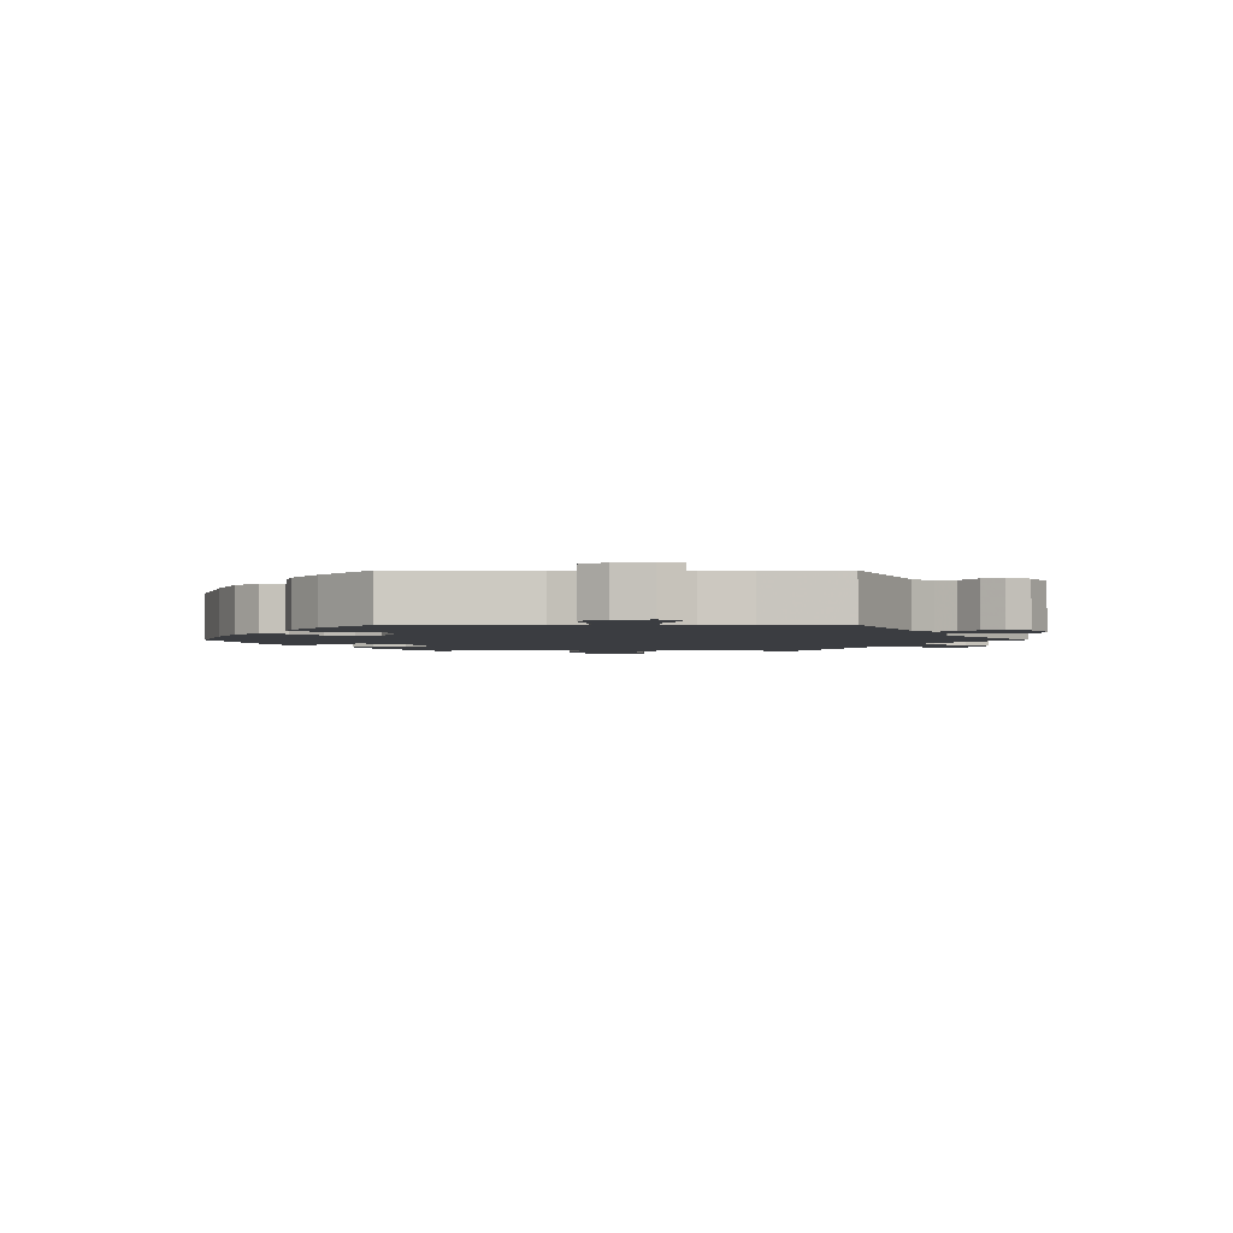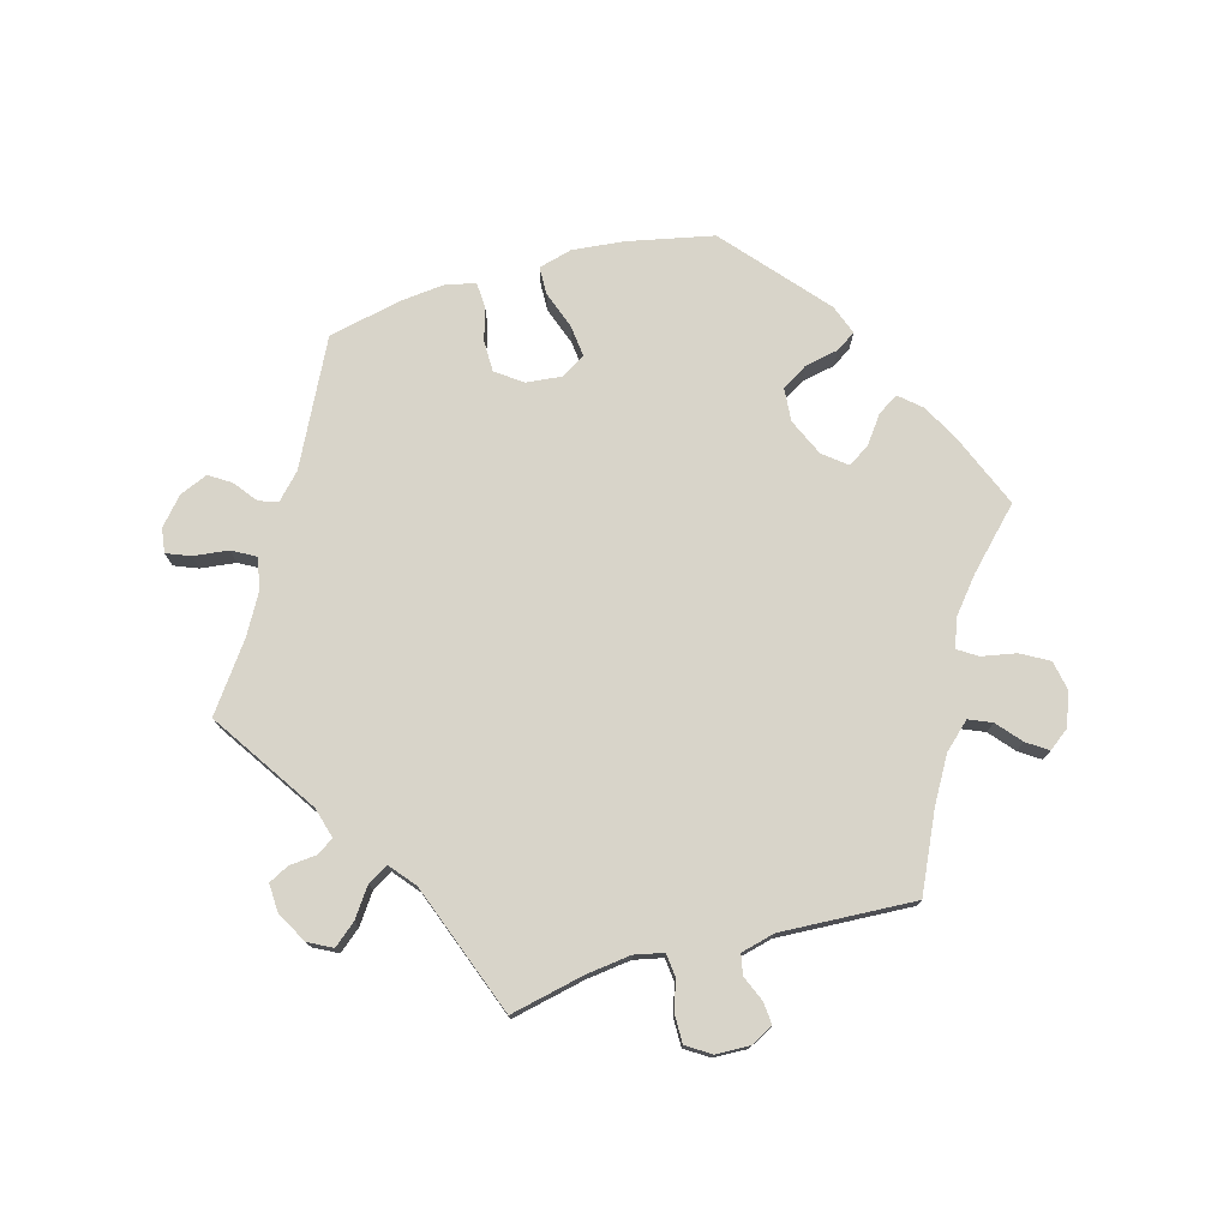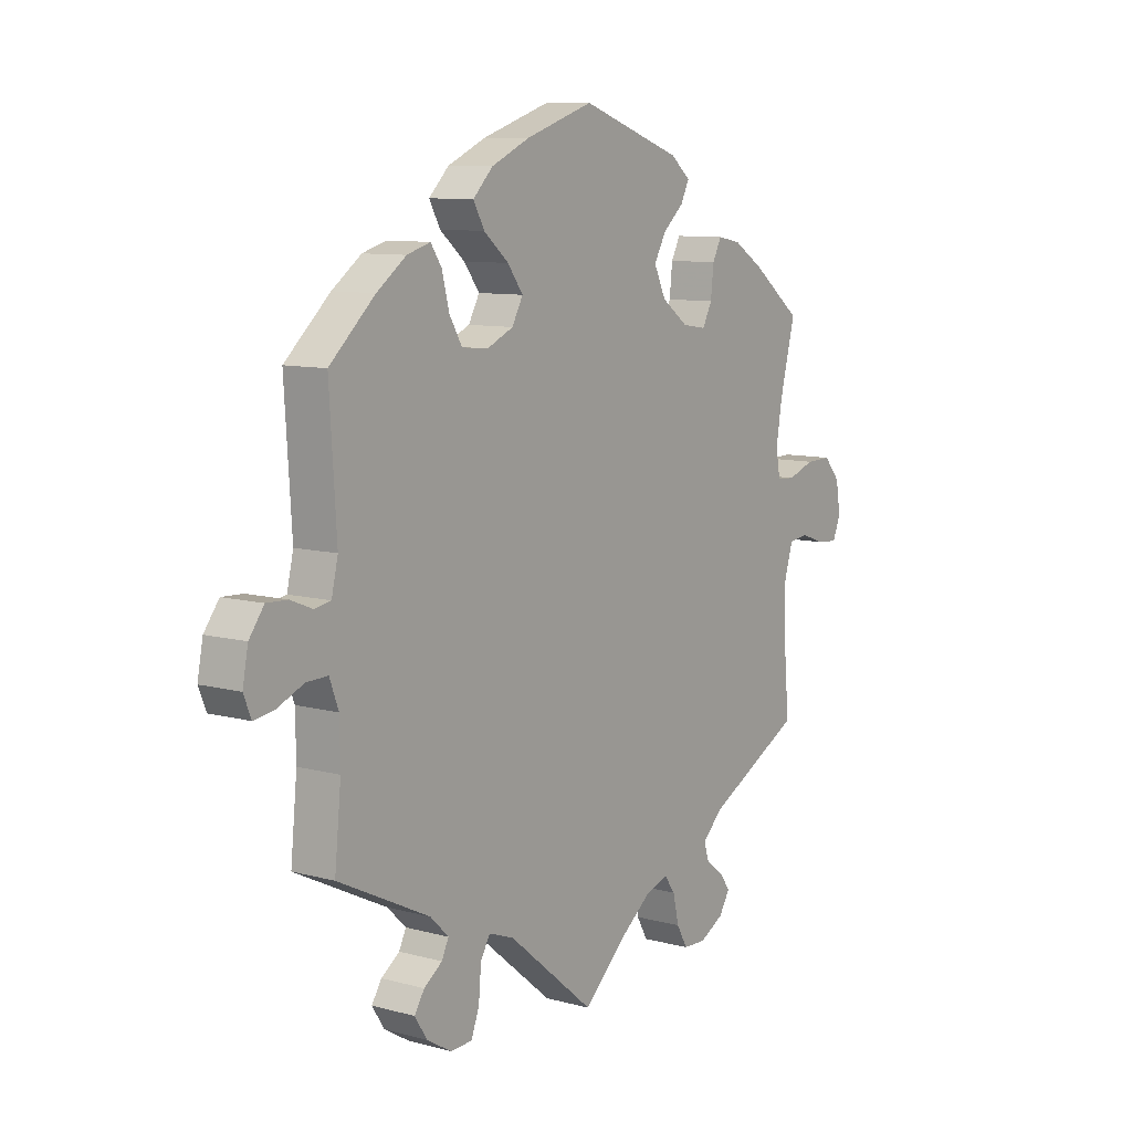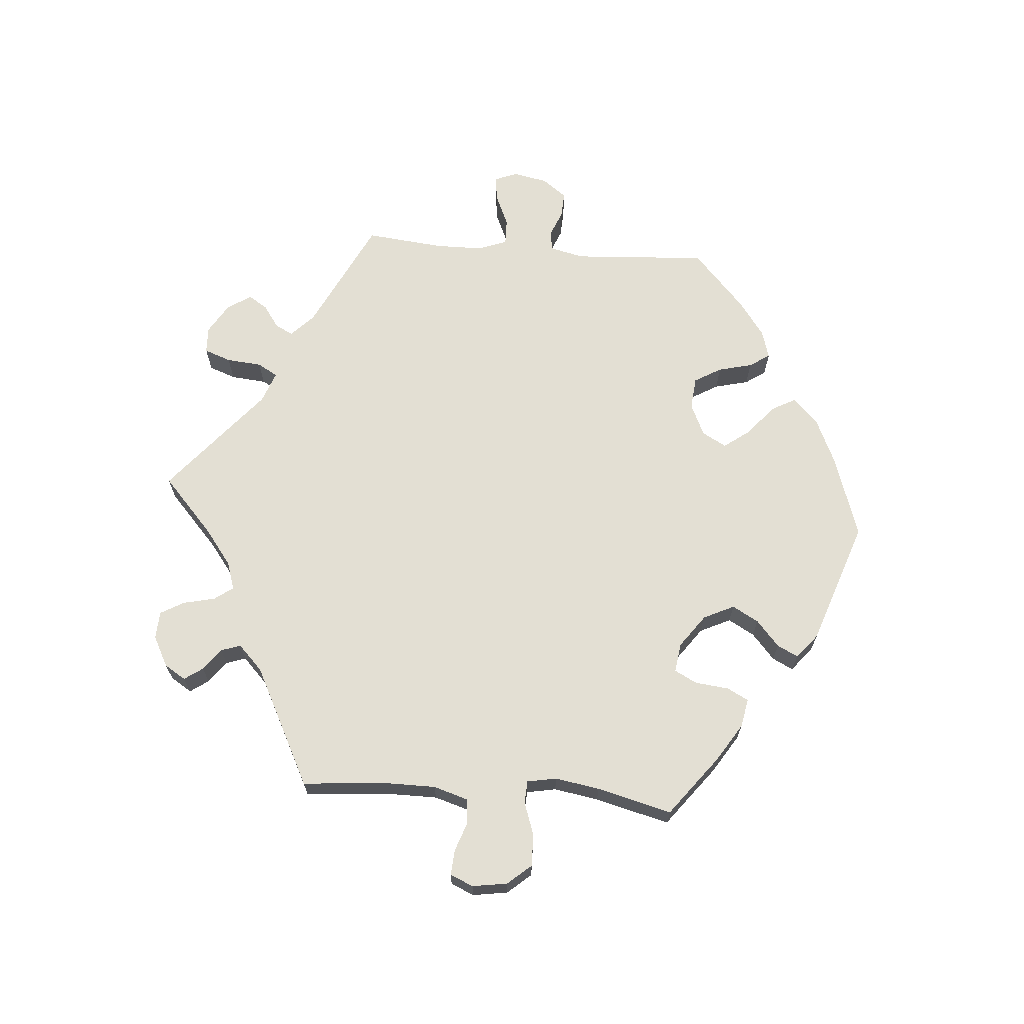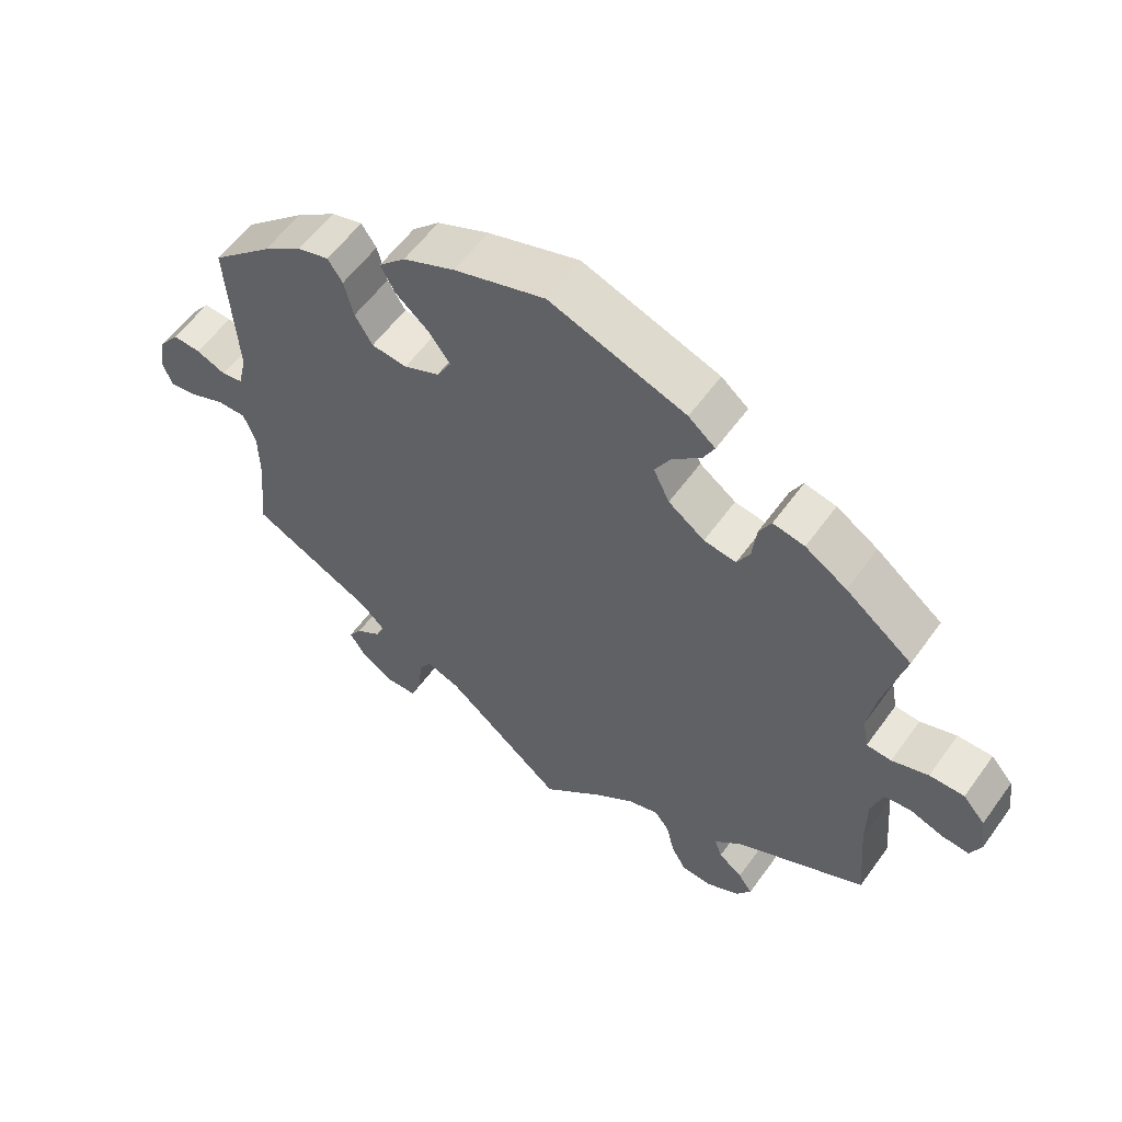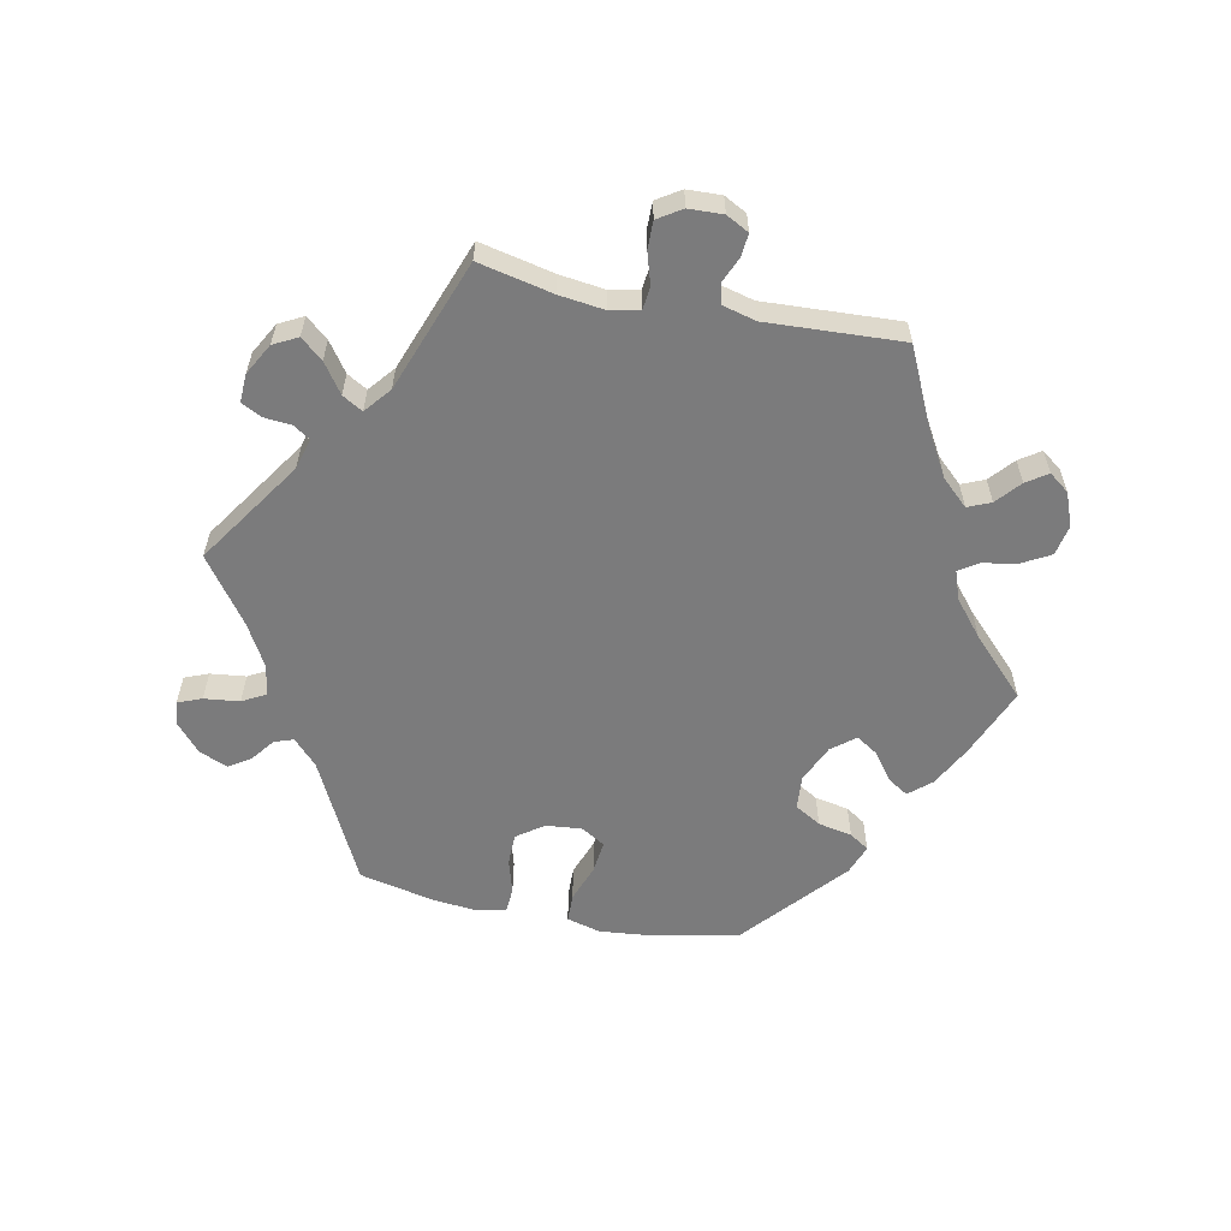
<metadata>
{"format":"obj","ext":"obj","renderer":"f3d","projection":"perspective","resolution":1024,"background":"white","views":[{"elev":-2.6,"azim":90.1,"up":"+Y"},{"elev":75.7,"azim":-165.5,"up":"+Y"},{"elev":9.4,"azim":125.2,"up":"+Z"},{"elev":67.1,"azim":-85.4,"up":"+Y"},{"elev":57.7,"azim":-144.6,"up":"+Z"},{"elev":-58.5,"azim":-161.4,"up":"+Y"}]}
</metadata>
<code>
v 0.329 0.07 -0.466
v 0.386 0.07 -0.523
v 0.311 0.07 -0.592
v -0.503 0.07 0.067
v 0.639 0.07 -0.08
v 0.366 0.07 -0.492
v 0.524 0.07 -0.181
v 0.267 0.07 -0.59
v -0.16 0.07 0.403
v 0 0.07 -0.62
v 0.304 0.07 0.361
v -0.15 0.07 -0.492
v 0.136 0.07 0.575
v -0.286 0.07 0.307
v 0.176 0.07 -0.474
v 0.387 0.07 0.436
v 0.225 0.07 0.312
v -0.525 0.07 -0.172
v 0.278 0.07 0.317
v 0.318 0.07 0.417
v 0.253 0.07 0.5
v -0.329 0.07 0.434
v -0.218 0.07 -0.507
v -0.646 0.07 0.085
v -0.631 0.07 -0.045
v -0.348 0.07 -0.509
v -0.369 0.07 -0.539
v -0.226 0.07 0.483
v 0.525 0.07 -0.104
v 0 0.07 0.62
v 0.231 0.07 0.46
v 0.695 0.07 -0.049
v -0.347 0.07 -0.574
v -0.672 0.07 -0.048
v -0.298 0.07 -0.6
v 0.172 0.07 0.336
v 0.684 0.07 0.008
v 0.654 0.07 0.048
v 0.586 0.07 -0.057
v 0.361 0.07 -0.562
v -0.196 0.07 -0.477
v -0.301 0.07 -0.45
v -0.525 0.07 -0.089
v 0.68 0.07 -0.086
v 0.181 0.07 0.418
v -0.305 0.07 0.344
v 0.227 0.07 -0.455
v -0.203 0.07 0.55
v 0.568 0.07 0.028
v 0.523 0.07 0.089
v -0.582 0.07 -0.028
v -0.537 0.07 -0.31
v -0.537 0.07 0.31
v -0.311 0.07 0.399
v -0.54 0.07 0.065
v -0.238 0.07 0.314
v 0.213 0.07 0.54
v 0.352 0.07 -0.401
v -0.376 0.07 0.425
v -0.312 0.07 -0.482
v 0.446 0.07 0.393
v 0.537 0.07 0.31
v -0.494 0.07 0.115
v 0.543 0.07 -0.056
v -0.091 0.07 -0.537
v -0.23 0.07 -0.559
v 0.15 0.07 0.376
v 0.537 0.07 -0.31
v 0.34 0.07 0.45
v -0.252 0.07 -0.598
v -0.679 0.07 0.047
v -0.184 0.07 0.353
v -0.594 0.07 0.084
v -0.184 0.07 0.446
v 0.246 0.07 -0.488
v -0.342 0.07 -0.41
v 0.315 0.07 -0.437
v -0.243 0.07 0.517
v 0.536 0.07 0.034
v -0.542 0.07 -0.033
v 0.612 0.07 0.046
v -0.506 0.07 0.188
v -0.438 0.07 0.386
v 0.251 0.07 -0.546
v -0.688 0.07 -0.01
v 0.329 -0 -0.466
v 0.386 -0 -0.523
v 0.311 -0 -0.592
v -0.503 -0 0.067
v 0.639 -0 -0.08
v 0.366 -0 -0.492
v 0.524 -0 -0.181
v 0.267 -0 -0.59
v -0.16 -0 0.403
v 0 -0 -0.62
v 0.304 -0 0.361
v -0.15 -0 -0.492
v 0.136 -0 0.575
v -0.286 -0 0.307
v 0.176 -0 -0.474
v 0.387 -0 0.436
v 0.225 -0 0.312
v -0.525 -0 -0.172
v 0.278 -0 0.317
v 0.318 -0 0.417
v 0.253 -0 0.5
v -0.329 -0 0.434
v -0.218 -0 -0.507
v -0.646 -0 0.085
v -0.631 -0 -0.045
v -0.348 -0 -0.509
v -0.369 -0 -0.539
v -0.226 -0 0.483
v 0.525 -0 -0.104
v 0 -0 0.62
v 0.231 -0 0.46
v 0.695 -0 -0.049
v -0.347 -0 -0.574
v -0.672 -0 -0.048
v -0.298 -0 -0.6
v 0.172 -0 0.336
v 0.684 -0 0.008
v 0.654 -0 0.048
v 0.586 -0 -0.057
v 0.361 -0 -0.562
v -0.196 -0 -0.477
v -0.301 -0 -0.45
v -0.525 -0 -0.089
v 0.68 -0 -0.086
v 0.181 -0 0.418
v -0.305 -0 0.344
v 0.227 -0 -0.455
v -0.203 -0 0.55
v 0.568 -0 0.028
v 0.523 -0 0.089
v -0.582 -0 -0.028
v -0.537 -0 -0.31
v -0.537 -0 0.31
v -0.311 -0 0.399
v -0.54 -0 0.065
v -0.238 -0 0.314
v 0.213 -0 0.54
v 0.352 -0 -0.401
v -0.376 -0 0.425
v -0.312 -0 -0.482
v 0.446 -0 0.393
v 0.537 -0 0.31
v -0.494 -0 0.115
v 0.543 -0 -0.056
v -0.091 -0 -0.537
v -0.23 -0 -0.559
v 0.15 -0 0.376
v 0.537 -0 -0.31
v 0.34 -0 0.45
v -0.252 -0 -0.598
v -0.679 -0 0.047
v -0.184 -0 0.353
v -0.594 -0 0.084
v -0.184 -0 0.446
v 0.246 -0 -0.488
v -0.342 -0 -0.41
v 0.315 -0 -0.437
v -0.243 -0 0.517
v 0.536 -0 0.034
v -0.542 -0 -0.033
v 0.612 -0 0.046
v -0.506 -0 0.188
v -0.438 -0 0.386
v 0.251 -0 -0.546
v -0.688 -0 -0.01
f 74 28 78 48
f 9 74 48 30
f 72 9 30 13
f 59 22 54 46
f 59 46 14
f 82 53 83 59
f 63 82 59 14
f 4 63 14 56
f 71 24 73 55
f 71 55 4
f 85 71 4
f 51 25 34 85
f 80 51 85 4
f 43 80 4 56
f 76 52 18
f 42 76 18 43
f 33 27 26 60
f 70 35 33 60
f 23 66 70 60
f 41 23 60 42
f 15 10 65
f 47 15 65 12
f 3 8 84 75
f 3 75 47
f 40 3 47
f 1 6 2 40
f 77 1 40 47
f 58 77 47 12
f 7 68 58 12
f 32 44 5 39
f 32 39 64
f 37 32 64
f 49 81 38 37
f 49 37 64
f 79 49 64 29
f 16 61 62 50
f 16 50 79 29
f 11 20 69 16
f 19 11 16 29
f 57 21 31 45
f 57 45 67
f 13 57 67
f 72 13 67
f 56 72 67 36
f 41 42 43 56
f 41 56 36 17
f 29 7 12 41
f 17 19 29 41
f 133 163 113 159
f 115 133 159 94
f 98 115 94 157
f 131 139 107 144
f 99 131 144
f 144 168 138 167
f 99 144 167 148
f 141 99 148 89
f 140 158 109 156
f 89 140 156
f 89 156 170
f 170 119 110 136
f 89 170 136 165
f 141 89 165 128
f 103 137 161
f 128 103 161 127
f 145 111 112 118
f 145 118 120 155
f 145 155 151 108
f 127 145 108 126
f 150 95 100
f 97 150 100 132
f 160 169 93 88
f 132 160 88
f 132 88 125
f 125 87 91 86
f 132 125 86 162
f 97 132 162 143
f 97 143 153 92
f 124 90 129 117
f 149 124 117
f 149 117 122
f 122 123 166 134
f 149 122 134
f 114 149 134 164
f 135 147 146 101
f 114 164 135 101
f 101 154 105 96
f 114 101 96 104
f 130 116 106 142
f 152 130 142
f 152 142 98
f 152 98 157
f 121 152 157 141
f 141 128 127 126
f 102 121 141 126
f 126 97 92 114
f 126 114 104 102
f 13 98 142 57
f 57 142 106 21
f 21 106 116 31
f 31 116 130 45
f 45 130 152 67
f 67 152 121 36
f 36 121 102 17
f 17 102 104 19
f 19 104 96 11
f 11 96 105 20
f 20 105 154 69
f 69 154 101 16
f 16 101 146 61
f 61 146 147 62
f 62 147 135 50
f 50 135 164 79
f 79 164 134 49
f 49 134 166 81
f 81 166 123 38
f 38 123 122 37
f 37 122 117 32
f 32 117 129 44
f 44 129 90 5
f 5 90 124 39
f 39 124 149 64
f 64 149 114 29
f 29 114 92 7
f 7 92 153 68
f 68 153 143 58
f 58 143 162 77
f 77 162 86 1
f 1 86 91 6
f 6 91 87 2
f 2 87 125 40
f 40 125 88 3
f 3 88 93 8
f 8 93 169 84
f 84 169 160 75
f 75 160 132 47
f 47 132 100 15
f 15 100 95 10
f 10 95 150 65
f 65 150 97 12
f 12 97 126 41
f 41 126 108 23
f 23 108 151 66
f 66 151 155 70
f 70 155 120 35
f 35 120 118 33
f 33 118 112 27
f 27 112 111 26
f 26 111 145 60
f 60 145 127 42
f 42 127 161 76
f 76 161 137 52
f 52 137 103 18
f 18 103 128 43
f 43 128 165 80
f 80 165 136 51
f 51 136 110 25
f 25 110 119 34
f 34 119 170 85
f 85 170 156 71
f 71 156 109 24
f 24 109 158 73
f 73 158 140 55
f 55 140 89 4
f 4 89 148 63
f 63 148 167 82
f 82 167 138 53
f 53 138 168 83
f 83 168 144 59
f 59 144 107 22
f 22 107 139 54
f 54 139 131 46
f 46 131 99 14
f 14 99 141 56
f 56 141 157 72
f 72 157 94 9
f 9 94 159 74
f 74 159 113 28
f 28 113 163 78
f 78 163 133 48
f 48 133 115 30
f 30 115 98 13

</code>
